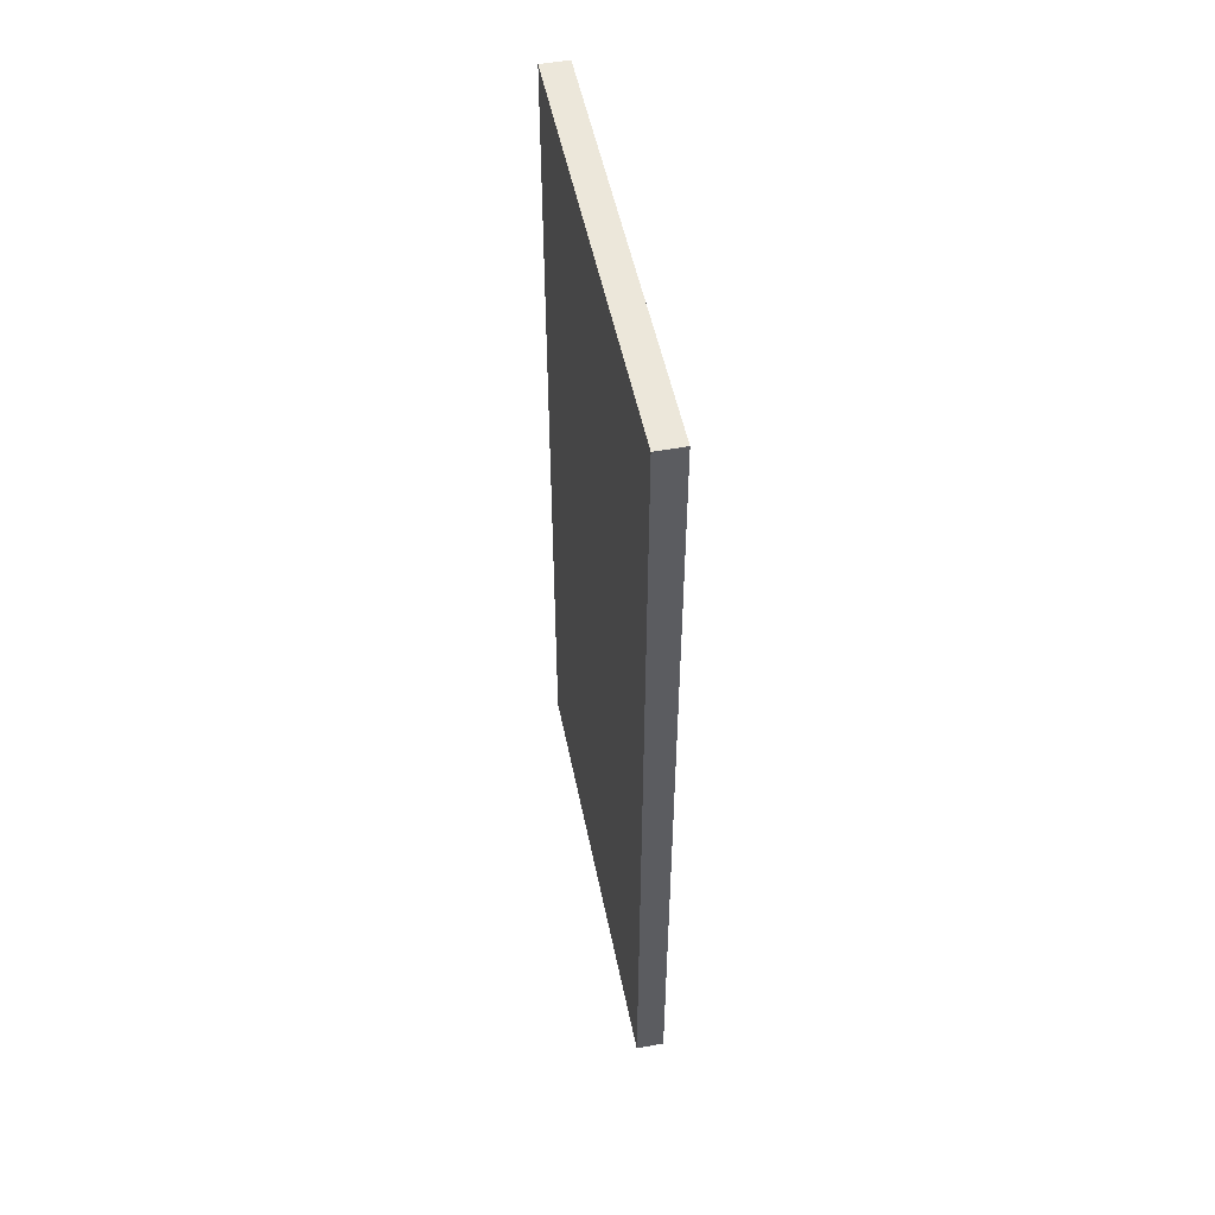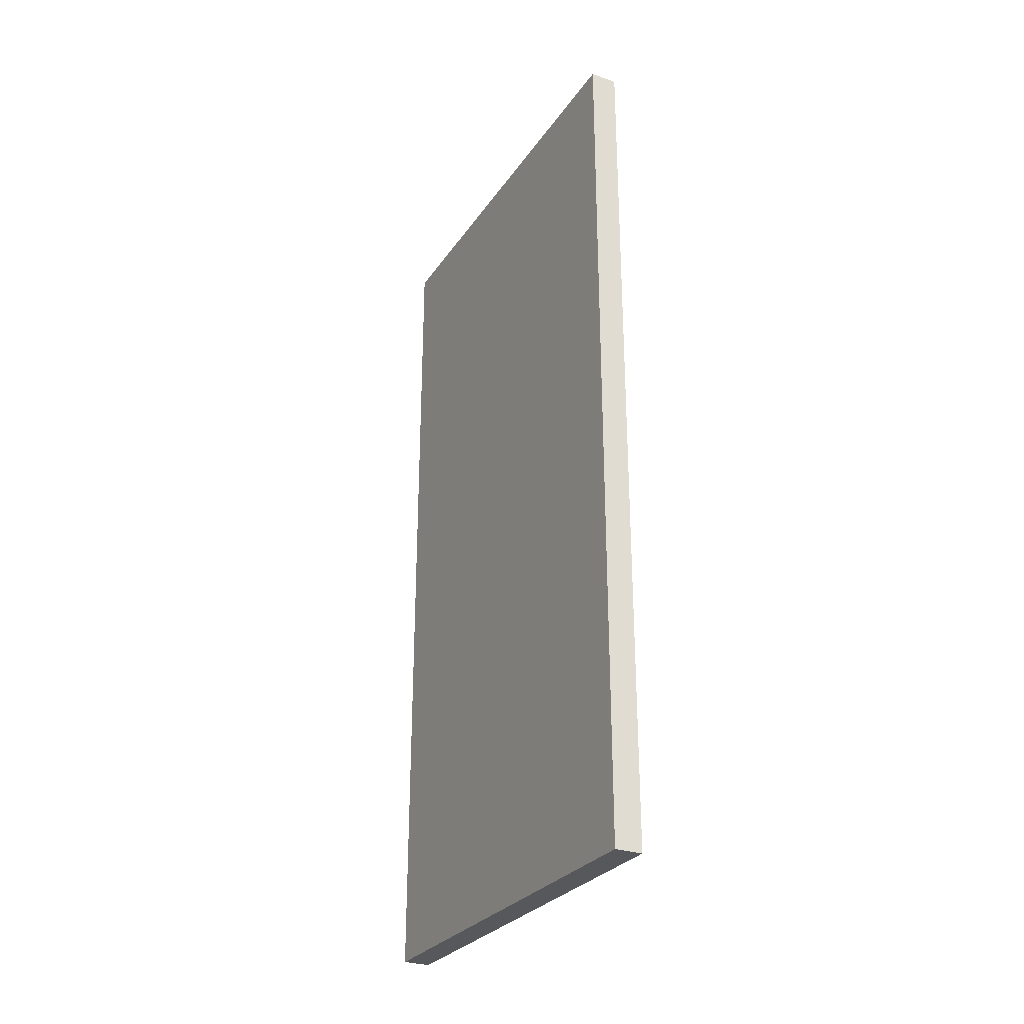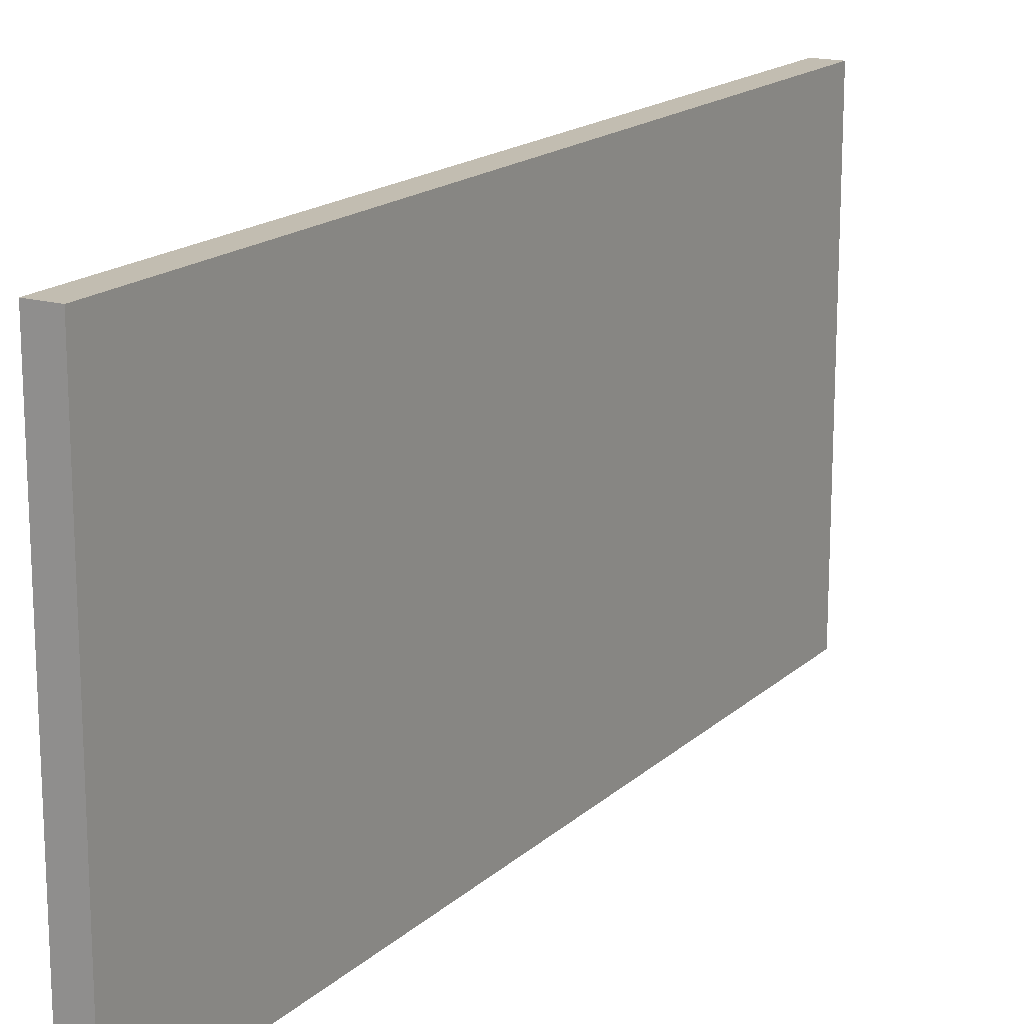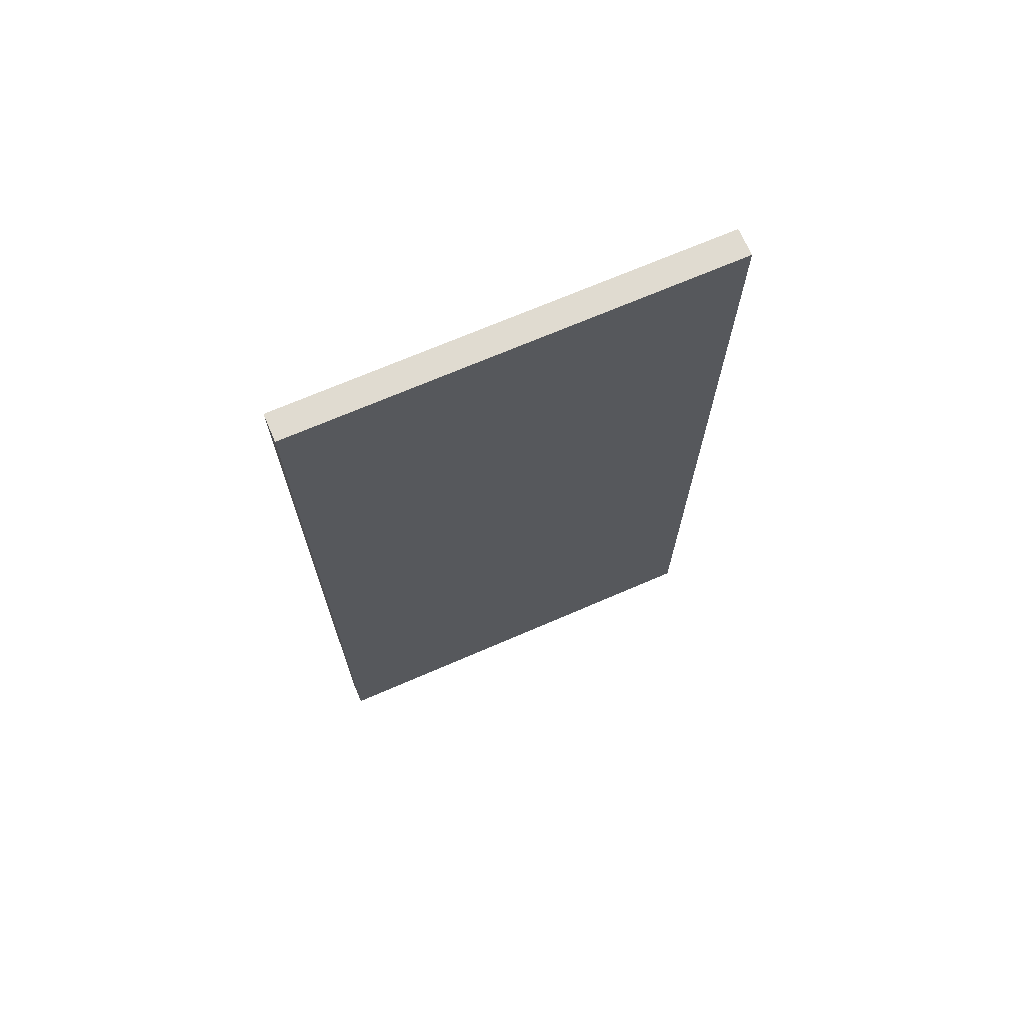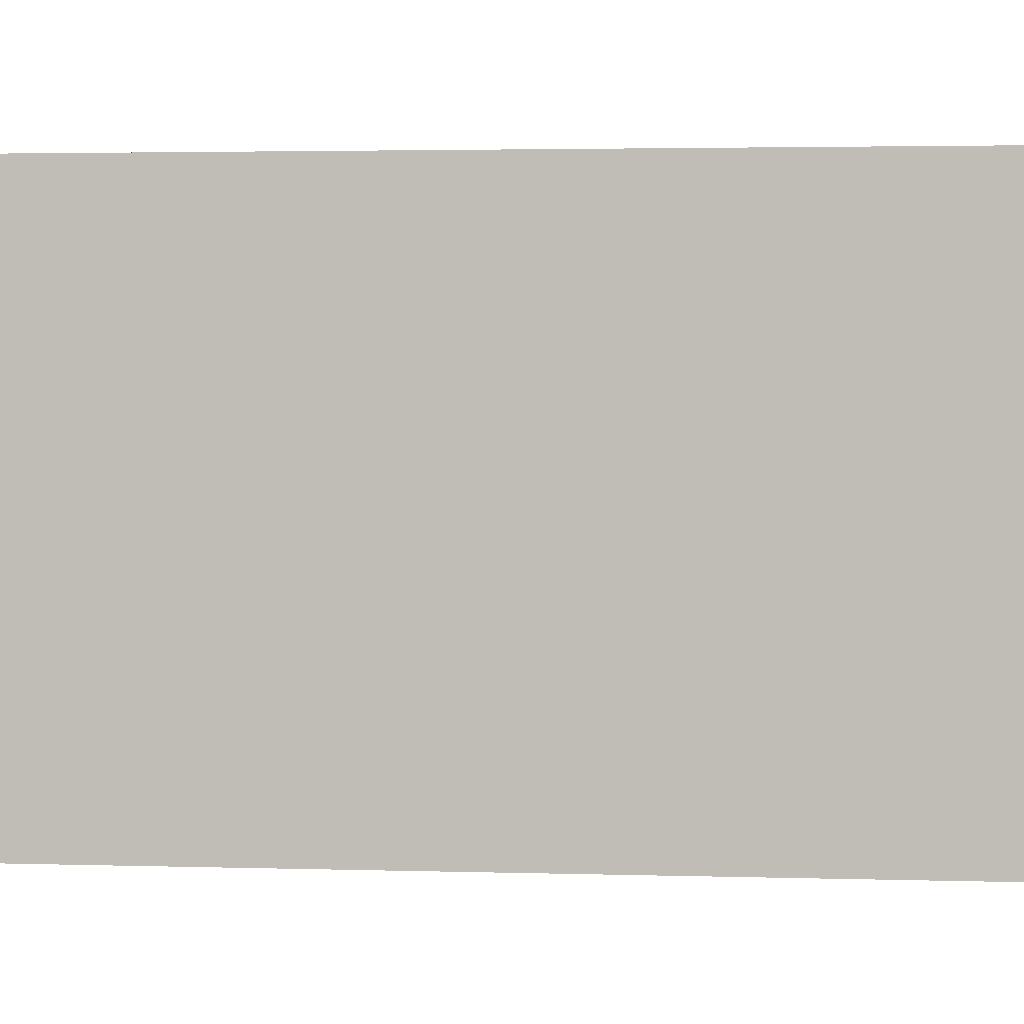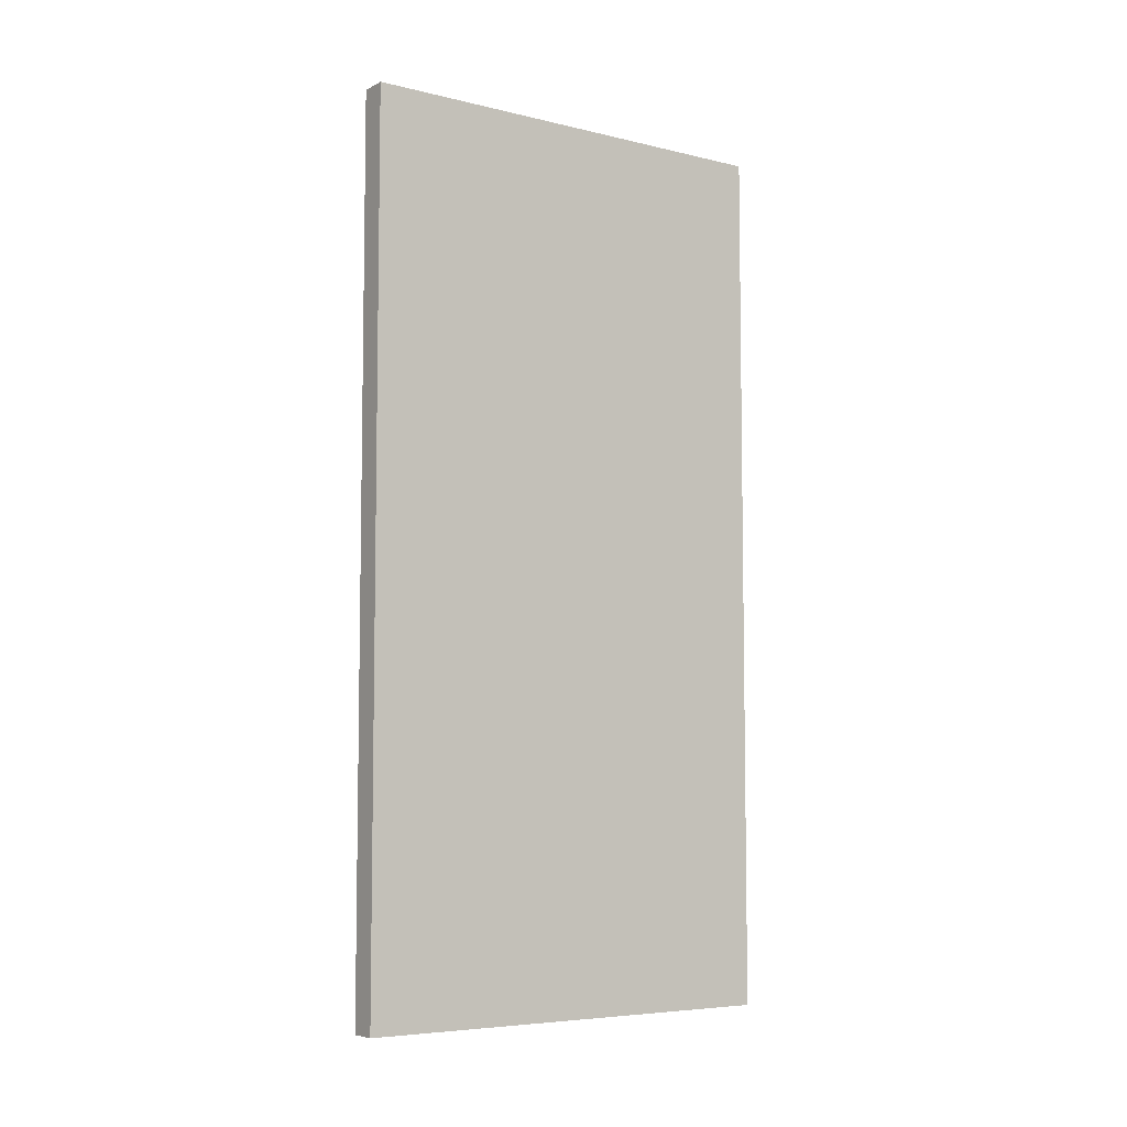
<metadata>
{"format":"obj","ext":"obj","renderer":"f3d","projection":"perspective","resolution":1024,"background":"white","views":[{"elev":51.1,"azim":-11.3,"up":"+Z"},{"elev":-28.4,"azim":152.6,"up":"+Z"},{"elev":16.9,"azim":-149.5,"up":"+Y"},{"elev":69.8,"azim":66.6,"up":"+Z"},{"elev":2.6,"azim":96.5,"up":"+Y"},{"elev":-6.3,"azim":-125.2,"up":"+Z"}]}
</metadata>
<code>
o wall_default_8x4_Cube.037
v 0.25 0 -16
v -0.25 0 -16
v 0.25 8 -16
v -0.25 8 -16
v 0.25 0 0
v -0.25 0 -0
v 0.25 8 2e-06
v -0.25 8 -1e-06
v -0.25 8 -8
v 0.25 0 -8
v -0.25 0 -8
v 0.25 8 -8
f 12 7 5 10
f 11 9 4 2
f 10 5 6 11
f 9 8 7 12
f 3 1 2 4
f 5 7 8 6
f 4 9 12 3
f 1 10 11 2
f 6 8 9 11
f 3 12 10 1

</code>
